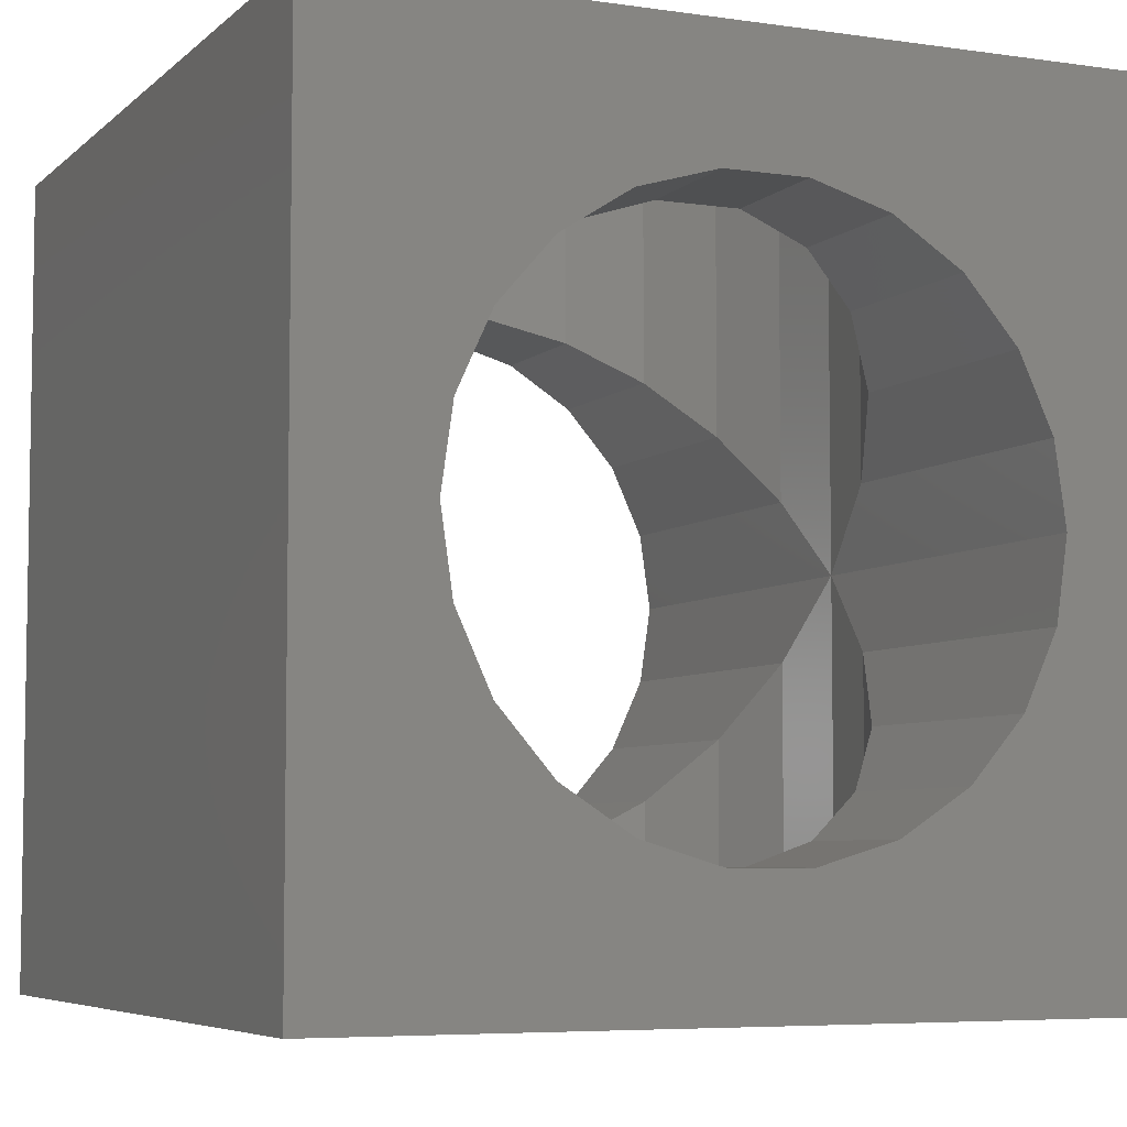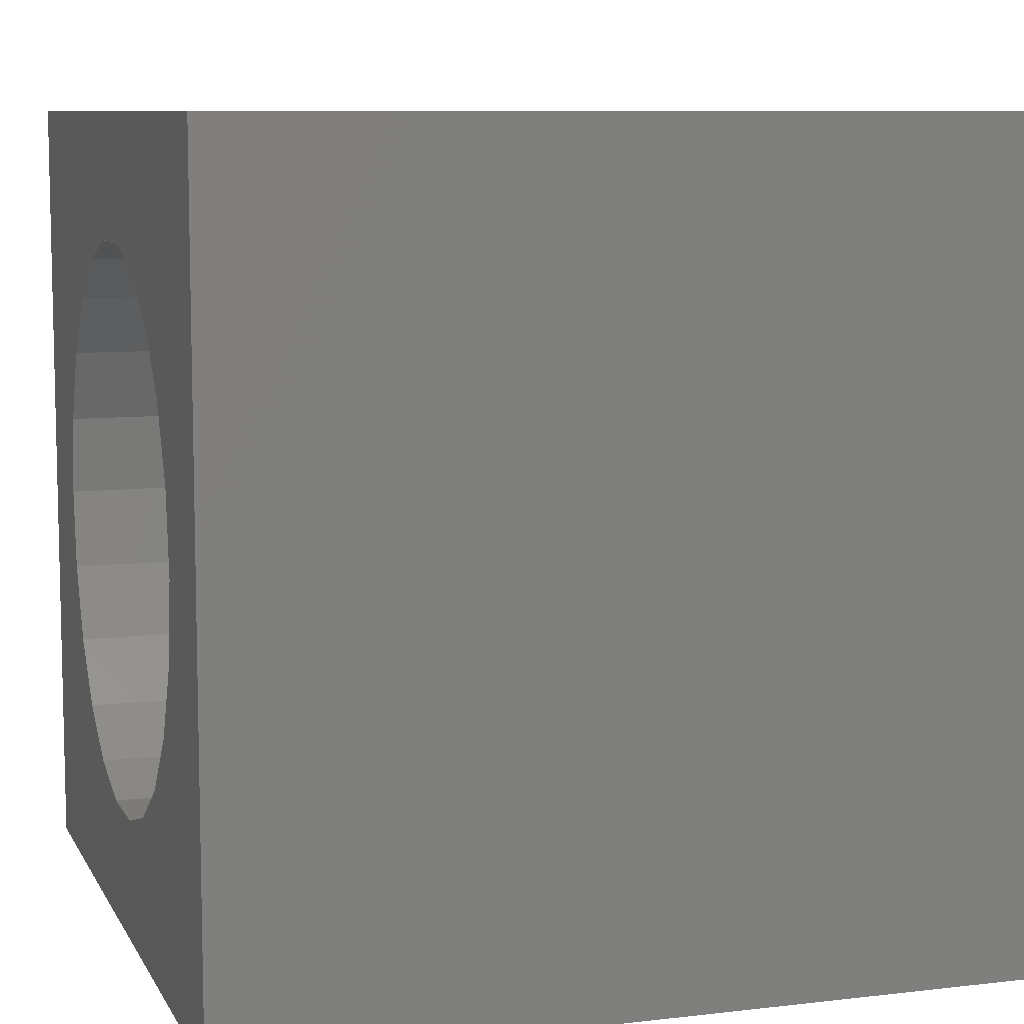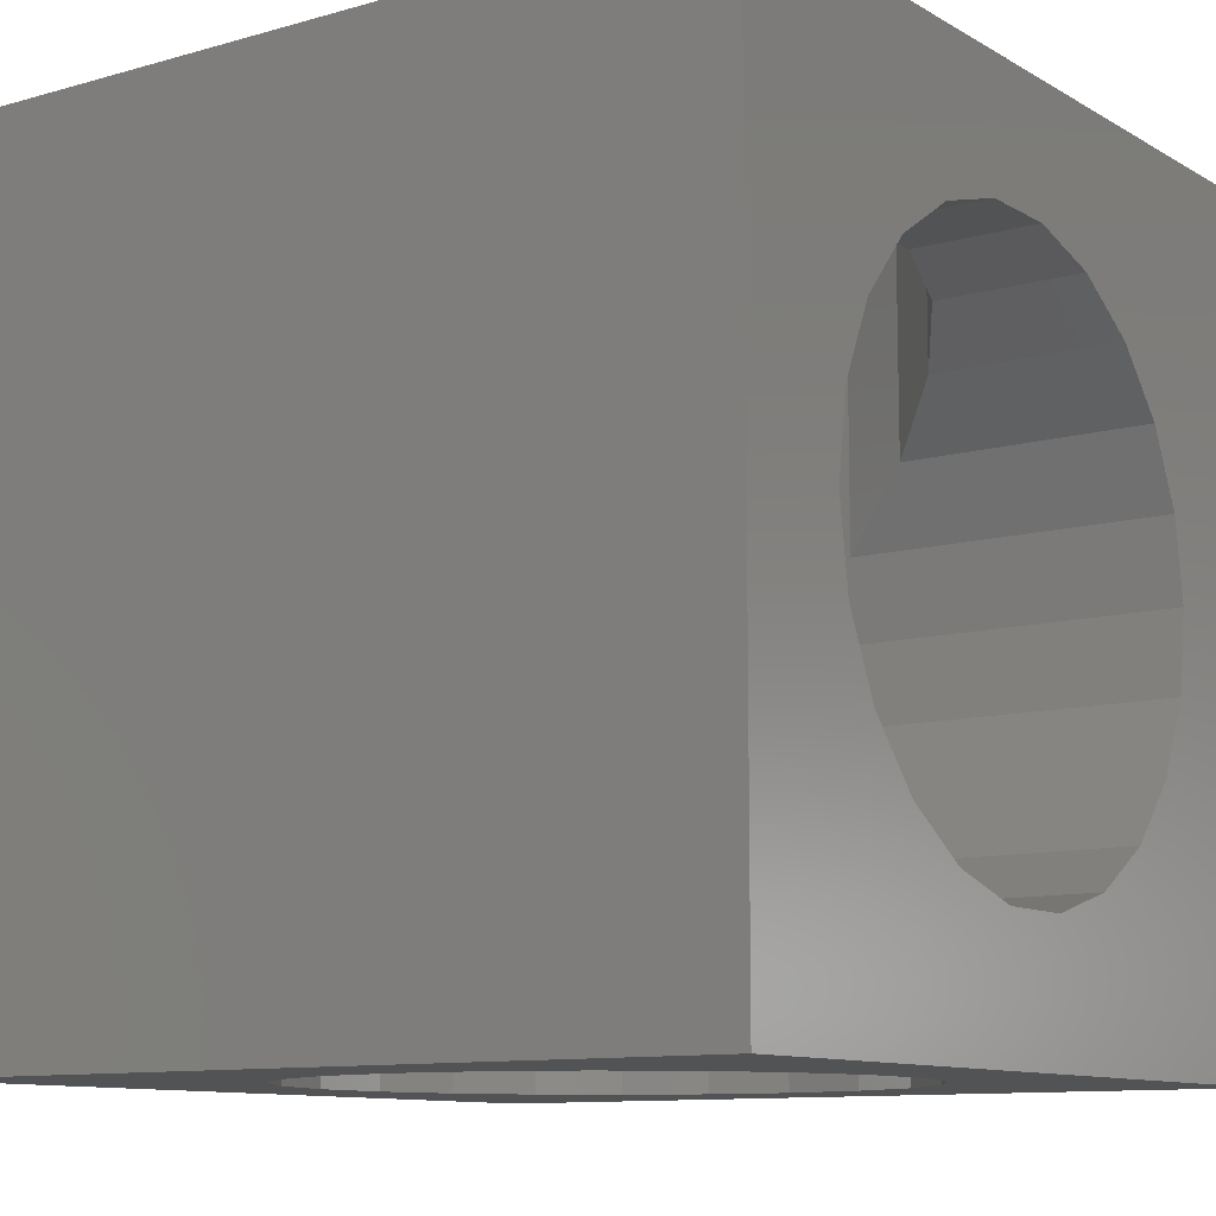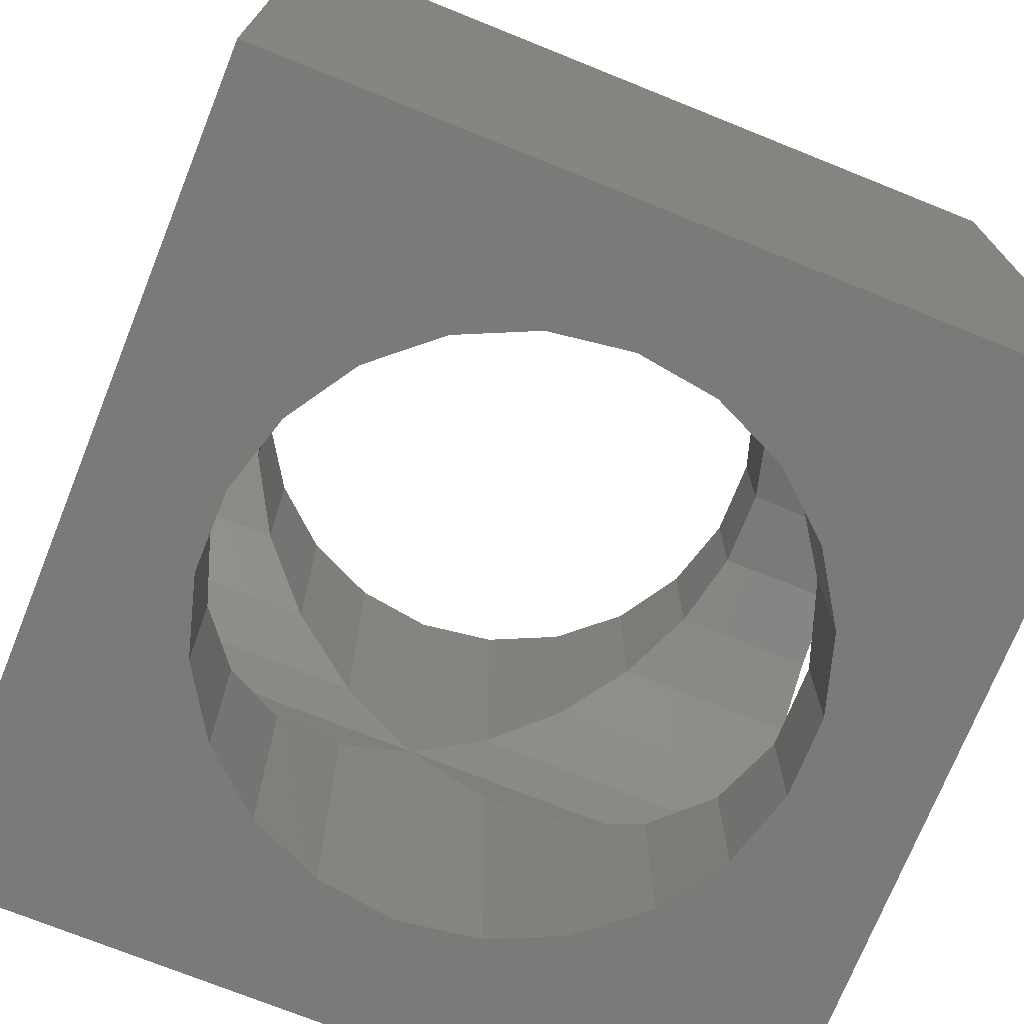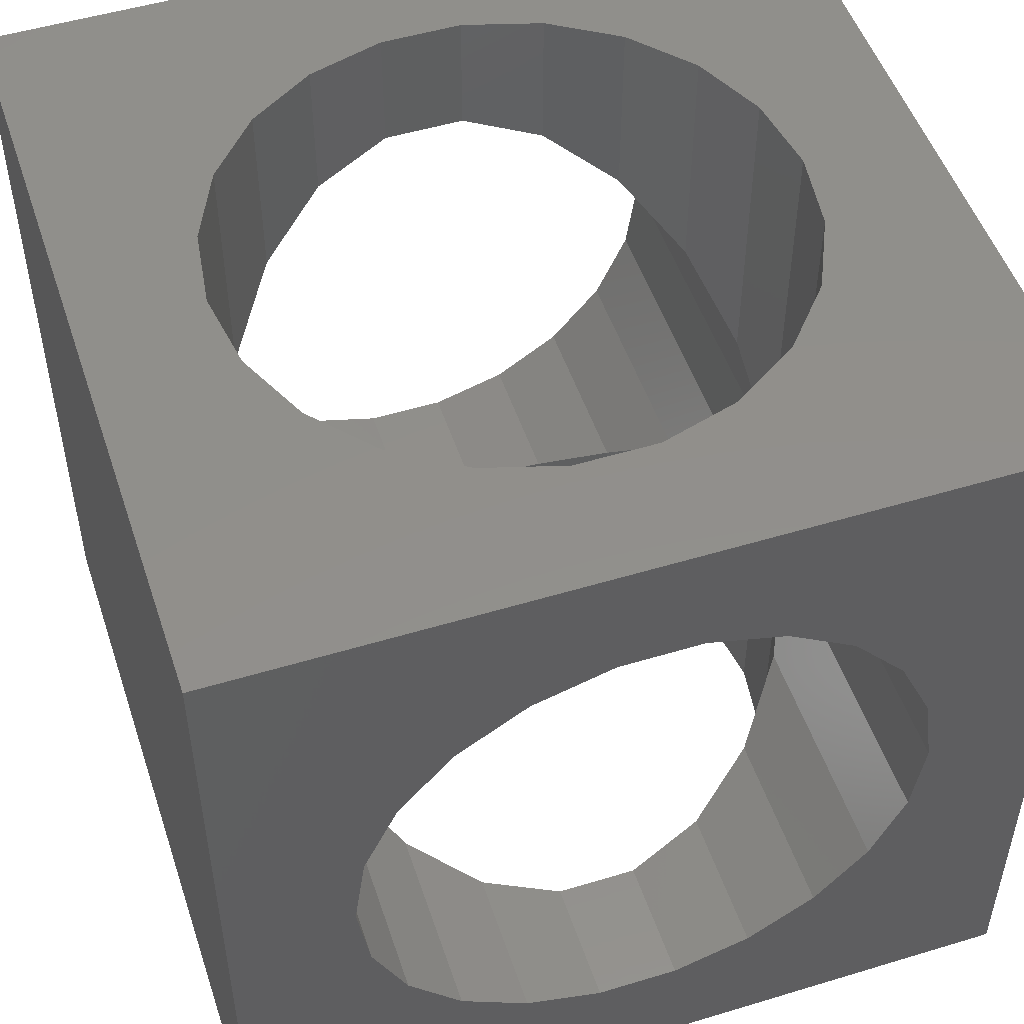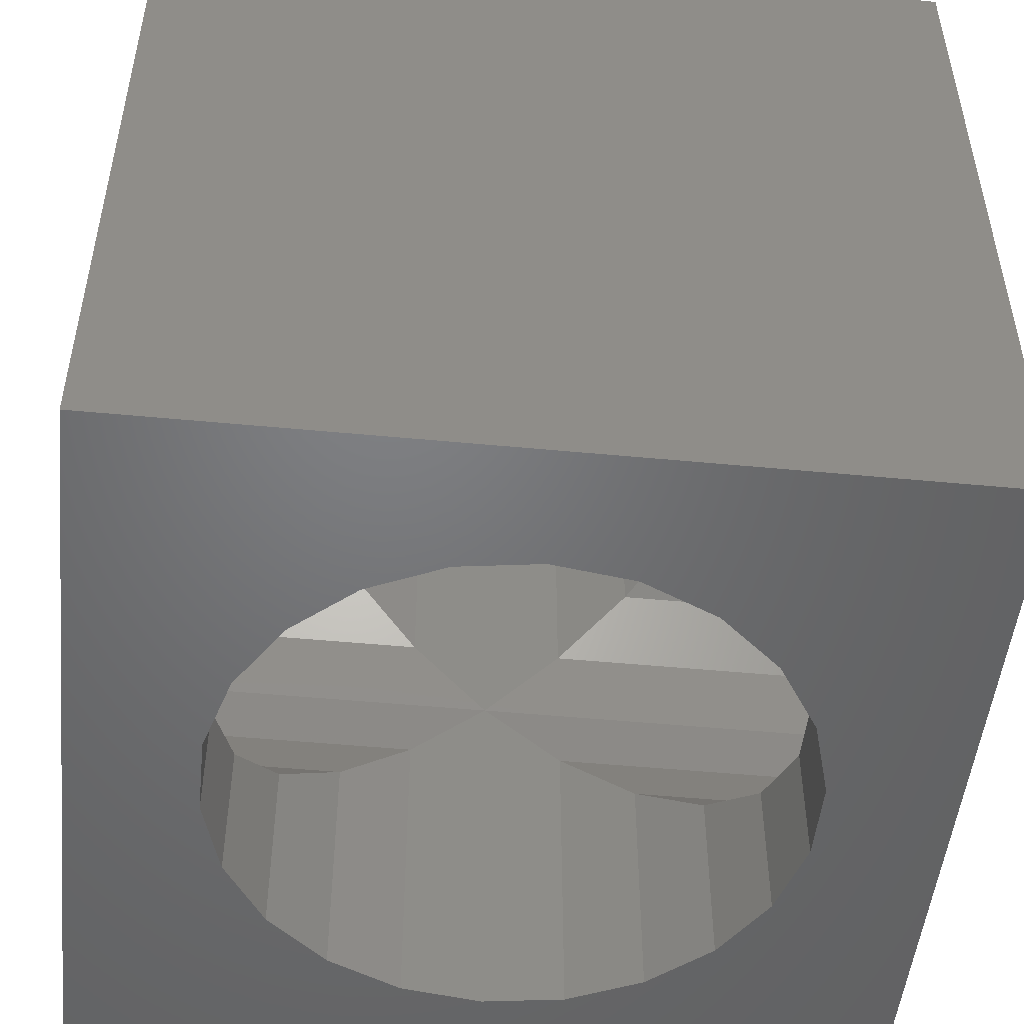
<metadata>
{"format":"stl","ext":"stl","renderer":"f3d","projection":"perspective","resolution":1024,"background":"white","views":[{"elev":-5.9,"azim":156.0,"up":"+Z"},{"elev":8.6,"azim":72.3,"up":"+Z"},{"elev":-10.6,"azim":-54.5,"up":"+Y"},{"elev":-73.2,"azim":68.1,"up":"+Z"},{"elev":50.9,"azim":161.7,"up":"+Y"},{"elev":-50.1,"azim":84.0,"up":"+Z"}]}
</metadata>
<code>
# stl→obj: 138 verts, 284 faces
v -10 -10 0
v -10 10 20
v -10 10 0
v -10 -10 20
v 10 10 20
v 7 0 20
v 10 -10 20
v 6.716 1.972 20
v 5.889 3.784 20
v 4.584 5.29 20
v 2.908 6.367 20
v 0.9962 6.929 20
v -0.9962 6.929 20
v -6.716 1.972 20
v -7 0 20
v -5.889 3.784 20
v -4.584 5.29 20
v -2.908 6.367 20
v 6.716 -1.972 20
v 5.889 -3.784 20
v 4.584 -5.29 20
v 2.908 -6.367 20
v 0.9962 -6.929 20
v -0.9962 -6.929 20
v -2.908 -6.367 20
v -4.584 -5.29 20
v -5.889 -3.784 20
v -6.716 -1.972 20
v 10 10 0
v 10 -10 0
v 0.9962 10 16.93
v 2.908 10 16.37
v 4.584 10 15.29
v 5.889 10 13.78
v 6.716 10 11.97
v 7 10 10
v 0.9962 10 3.071
v -0.9962 10 3.071
v 2.908 10 3.633
v 4.584 10 4.71
v 5.889 10 6.216
v 6.716 10 8.028
v -0.9962 10 16.93
v -2.908 10 16.37
v -4.584 10 15.29
v -5.889 10 13.78
v -6.716 10 11.97
v -7 10 10
v -6.716 10 8.028
v -5.889 10 6.216
v -4.584 10 4.71
v -2.908 10 3.633
v 7 0 0
v 6.716 -1.972 0
v 5.889 -3.784 0
v 4.584 -5.29 0
v 2.908 -6.367 0
v 0.9962 -6.929 0
v -0.9962 -6.929 0
v -6.716 -1.972 0
v -7 0 0
v -5.889 -3.784 0
v -4.584 -5.29 0
v -2.908 -6.367 0
v 6.716 1.972 0
v 5.889 3.784 0
v 4.584 5.29 0
v 2.908 6.367 0
v 0.9962 6.929 0
v -0.9962 6.929 0
v -2.908 6.367 0
v -4.584 5.29 0
v -5.889 3.784 0
v -6.716 1.972 0
v -0.9962 -10 16.93
v -2.908 -10 16.37
v -4.584 -10 15.29
v -5.889 -10 13.78
v -6.716 -10 11.97
v -7 -10 10
v -0.9962 -10 3.071
v 0.9962 -10 3.071
v -2.908 -10 3.633
v -4.584 -10 4.71
v -5.889 -10 6.216
v -6.716 -10 8.028
v 0.9962 -10 16.93
v 2.908 -10 16.37
v 4.584 -10 15.29
v 5.889 -10 13.78
v 6.716 -10 11.97
v 7 -10 10
v 6.716 -10 8.028
v 5.889 -10 6.216
v 4.584 -10 4.71
v 2.908 -10 3.633
v 6.716 1.972 11.97
v 7 0 10
v 6.716 1.972 8.028
v -6.716 1.972 11.97
v -7 0 10
v -6.716 1.972 8.028
v -0.9962 6.929 16.93
v 0.9962 6.929 16.93
v 0.9962 6.929 3.071
v -0.9962 6.929 3.071
v 0.9962 -6.929 16.93
v -0.9962 -6.929 16.93
v -0.9962 -6.929 3.071
v 0.9962 -6.929 3.071
v 4.584 5.29 15.29
v 5.889 3.784 13.78
v 4.584 5.29 4.71
v 5.889 3.784 6.216
v -2.908 6.367 16.37
v -4.584 5.29 15.29
v -2.908 6.367 3.633
v -4.584 5.29 4.71
v 2.908 6.367 16.37
v 2.908 6.367 3.633
v -5.889 3.784 13.78
v -5.889 3.784 6.216
v -6.716 -1.972 11.97
v -6.716 -1.972 8.028
v 4.584 -5.29 15.29
v 5.889 -3.784 13.78
v 4.584 -5.29 4.71
v 5.889 -3.784 6.216
v 6.716 -1.972 11.97
v 6.716 -1.972 8.028
v -2.908 -6.367 16.37
v -4.584 -5.29 15.29
v -2.908 -6.367 3.633
v -4.584 -5.29 4.71
v -5.889 -3.784 13.78
v -5.889 -3.784 6.216
v 2.908 -6.367 16.37
v 2.908 -6.367 3.633
f 1 2 3
f 2 1 4
f 5 6 7
f 5 8 6
f 5 9 8
f 5 10 9
f 5 11 10
f 5 12 11
f 5 13 12
f 14 2 15
f 16 2 14
f 17 2 16
f 18 2 17
f 13 2 18
f 2 13 5
f 19 7 6
f 20 7 19
f 21 7 20
f 22 7 21
f 23 7 22
f 24 7 23
f 4 15 2
f 24 4 7
f 25 4 24
f 26 4 25
f 27 4 26
f 28 4 27
f 15 4 28
f 7 29 5
f 29 7 30
f 5 31 2
f 5 32 31
f 5 33 32
f 5 34 33
f 5 35 34
f 5 36 35
f 29 36 5
f 37 29 38
f 39 29 37
f 40 29 39
f 41 29 40
f 42 29 41
f 36 29 42
f 43 2 31
f 44 2 43
f 45 2 44
f 46 2 45
f 47 2 46
f 48 2 47
f 3 48 49
f 48 3 2
f 50 3 49
f 51 3 50
f 52 3 51
f 38 3 52
f 3 38 29
f 30 53 29
f 30 54 53
f 30 55 54
f 30 56 55
f 30 57 56
f 30 58 57
f 30 59 58
f 60 1 61
f 62 1 60
f 63 1 62
f 64 1 63
f 59 1 64
f 1 59 30
f 65 29 53
f 66 29 65
f 67 29 66
f 68 29 67
f 69 29 68
f 70 29 69
f 3 61 1
f 70 3 29
f 71 3 70
f 72 3 71
f 73 3 72
f 74 3 73
f 61 3 74
f 4 75 7
f 4 76 75
f 4 77 76
f 4 78 77
f 4 79 78
f 4 80 79
f 1 80 4
f 81 1 82
f 83 1 81
f 84 1 83
f 85 1 84
f 86 1 85
f 80 1 86
f 87 7 75
f 88 7 87
f 89 7 88
f 90 7 89
f 91 7 90
f 92 7 91
f 30 92 93
f 92 30 7
f 94 30 93
f 95 30 94
f 96 30 95
f 82 30 96
f 30 82 1
f 6 97 98
f 97 6 8
f 53 99 65
f 99 53 98
f 15 100 14
f 100 15 101
f 61 102 101
f 102 61 74
f 103 12 13
f 12 103 104
f 70 105 106
f 105 70 69
f 107 24 23
f 24 107 108
f 58 109 110
f 109 58 59
f 9 111 112
f 111 9 10
f 66 113 67
f 113 66 114
f 8 112 97
f 112 8 9
f 65 114 66
f 114 65 99
f 17 115 18
f 115 17 116
f 72 117 118
f 117 72 71
f 18 103 13
f 103 18 115
f 71 106 117
f 106 71 70
f 104 11 12
f 11 104 119
f 68 105 69
f 105 68 120
f 119 10 11
f 10 119 111
f 67 120 68
f 120 67 113
f 16 116 17
f 116 16 121
f 73 118 122
f 118 73 72
f 14 121 16
f 121 14 100
f 74 122 102
f 122 74 73
f 123 15 28
f 15 123 101
f 124 61 101
f 61 124 60
f 125 20 126
f 20 125 21
f 127 55 56
f 55 127 128
f 126 19 129
f 19 126 20
f 128 54 55
f 54 128 130
f 131 26 25
f 26 131 132
f 63 133 64
f 133 63 134
f 135 28 27
f 28 135 123
f 136 60 124
f 60 136 62
f 132 27 26
f 27 132 135
f 134 62 136
f 62 134 63
f 22 107 23
f 107 22 137
f 57 110 138
f 110 57 58
f 129 6 98
f 6 129 19
f 130 53 54
f 53 130 98
f 108 25 24
f 25 108 131
f 64 109 59
f 109 64 133
f 21 137 22
f 137 21 125
f 56 138 127
f 138 56 57
f 36 97 35
f 97 36 98
f 92 129 98
f 129 92 91
f 35 112 34
f 112 35 97
f 91 126 129
f 126 91 90
f 103 31 104
f 31 103 43
f 75 107 87
f 107 75 108
f 34 111 33
f 111 34 112
f 90 125 126
f 125 90 89
f 116 46 45
f 46 116 121
f 78 132 77
f 132 78 135
f 45 115 116
f 115 45 44
f 77 131 76
f 131 77 132
f 93 128 94
f 128 93 130
f 114 42 41
f 42 114 99
f 49 122 50
f 122 49 102
f 86 136 124
f 136 86 85
f 104 32 119
f 32 104 31
f 107 88 87
f 88 107 137
f 137 89 88
f 89 137 125
f 119 33 111
f 33 119 32
f 121 47 46
f 47 121 100
f 79 135 78
f 135 79 123
f 44 103 115
f 103 44 43
f 76 108 75
f 108 76 131
f 99 36 42
f 36 99 98
f 92 130 93
f 130 92 98
f 105 39 37
f 39 105 120
f 110 96 138
f 96 110 82
f 84 133 134
f 133 84 83
f 51 117 52
f 117 51 118
f 38 105 37
f 105 38 106
f 109 82 110
f 82 109 81
f 85 134 136
f 134 85 84
f 50 118 51
f 118 50 122
f 80 123 79
f 123 80 101
f 100 48 47
f 48 100 101
f 48 102 49
f 102 48 101
f 80 124 101
f 124 80 86
f 94 127 95
f 127 94 128
f 113 41 40
f 41 113 114
f 52 106 38
f 106 52 117
f 83 109 133
f 109 83 81
f 138 95 127
f 95 138 96
f 120 40 39
f 40 120 113

</code>
